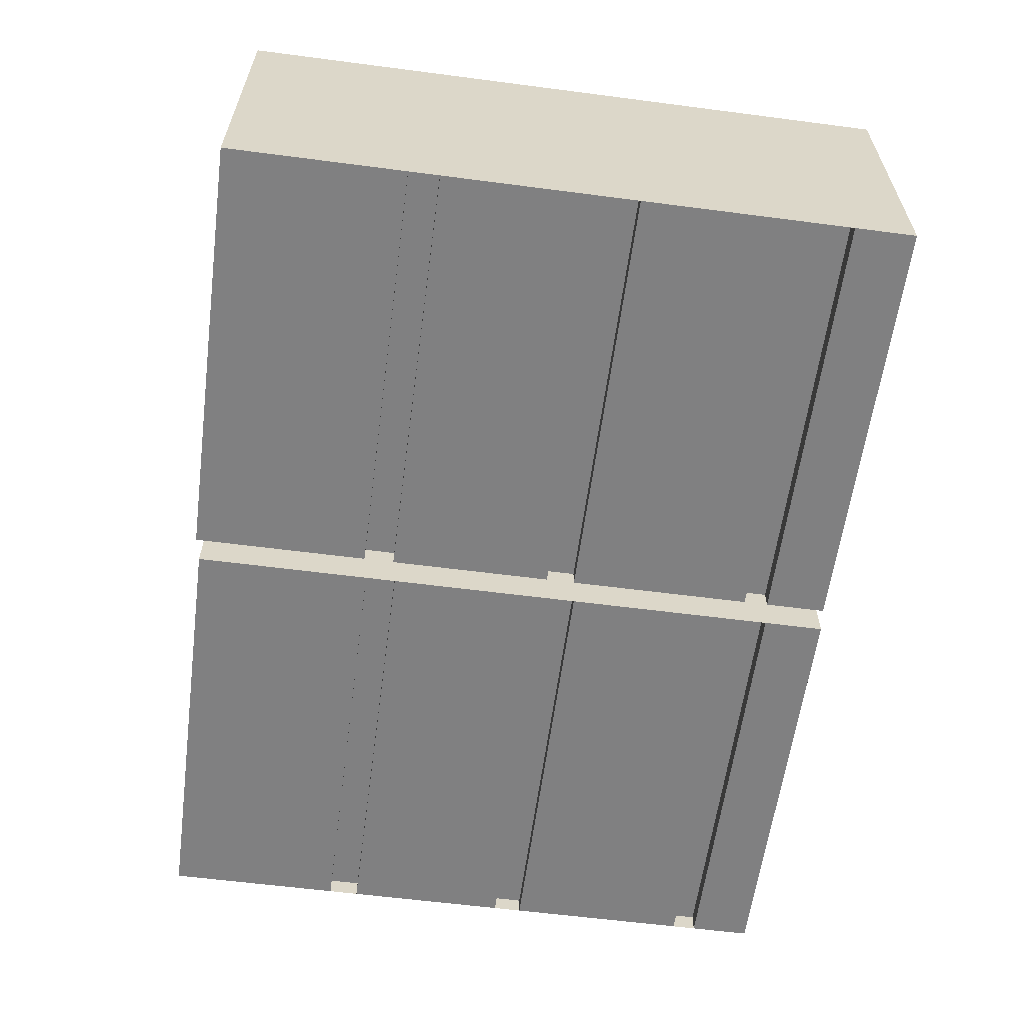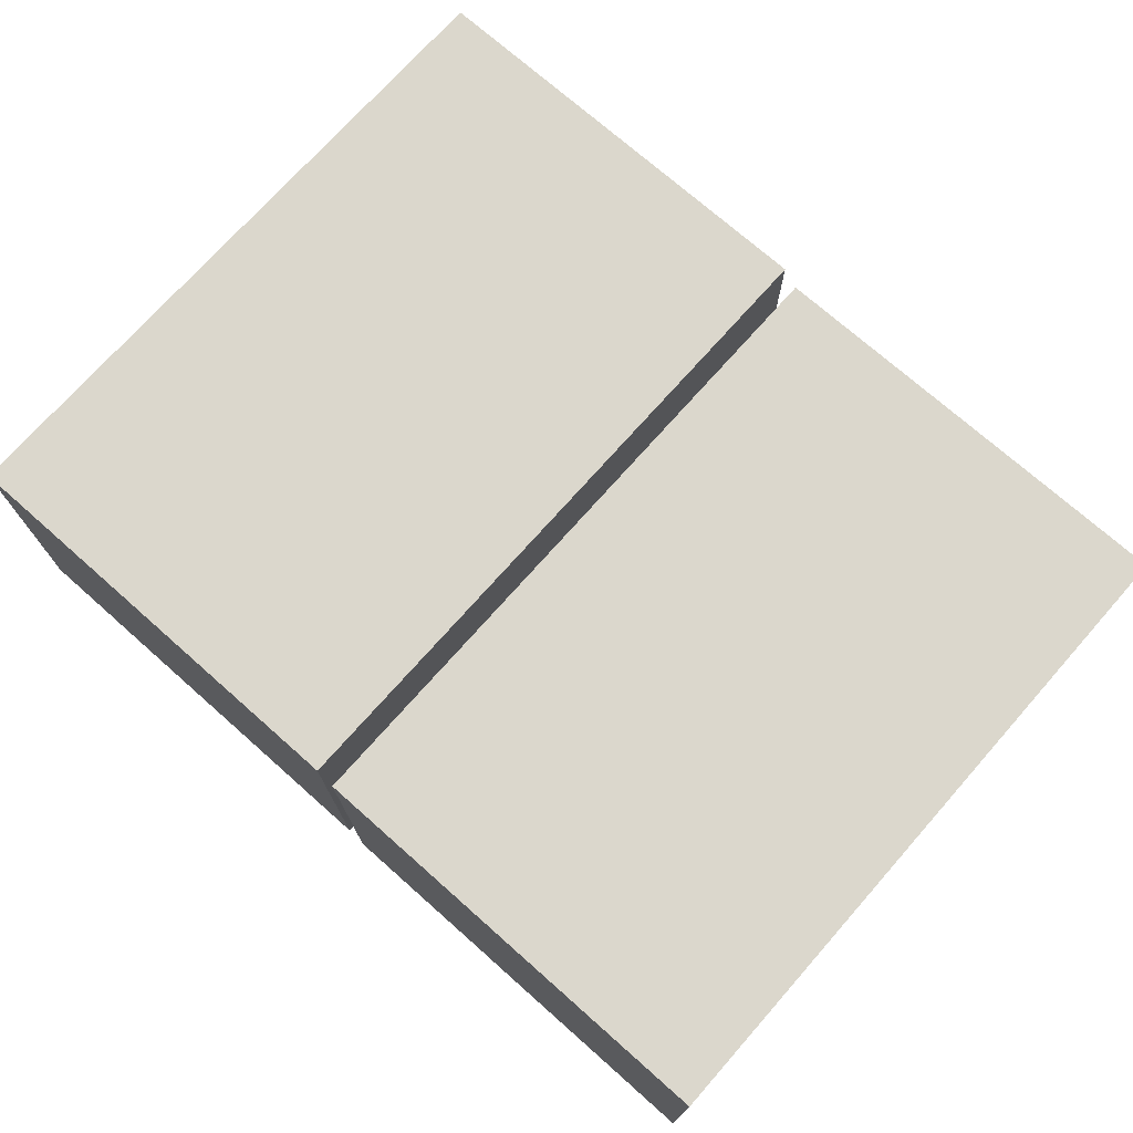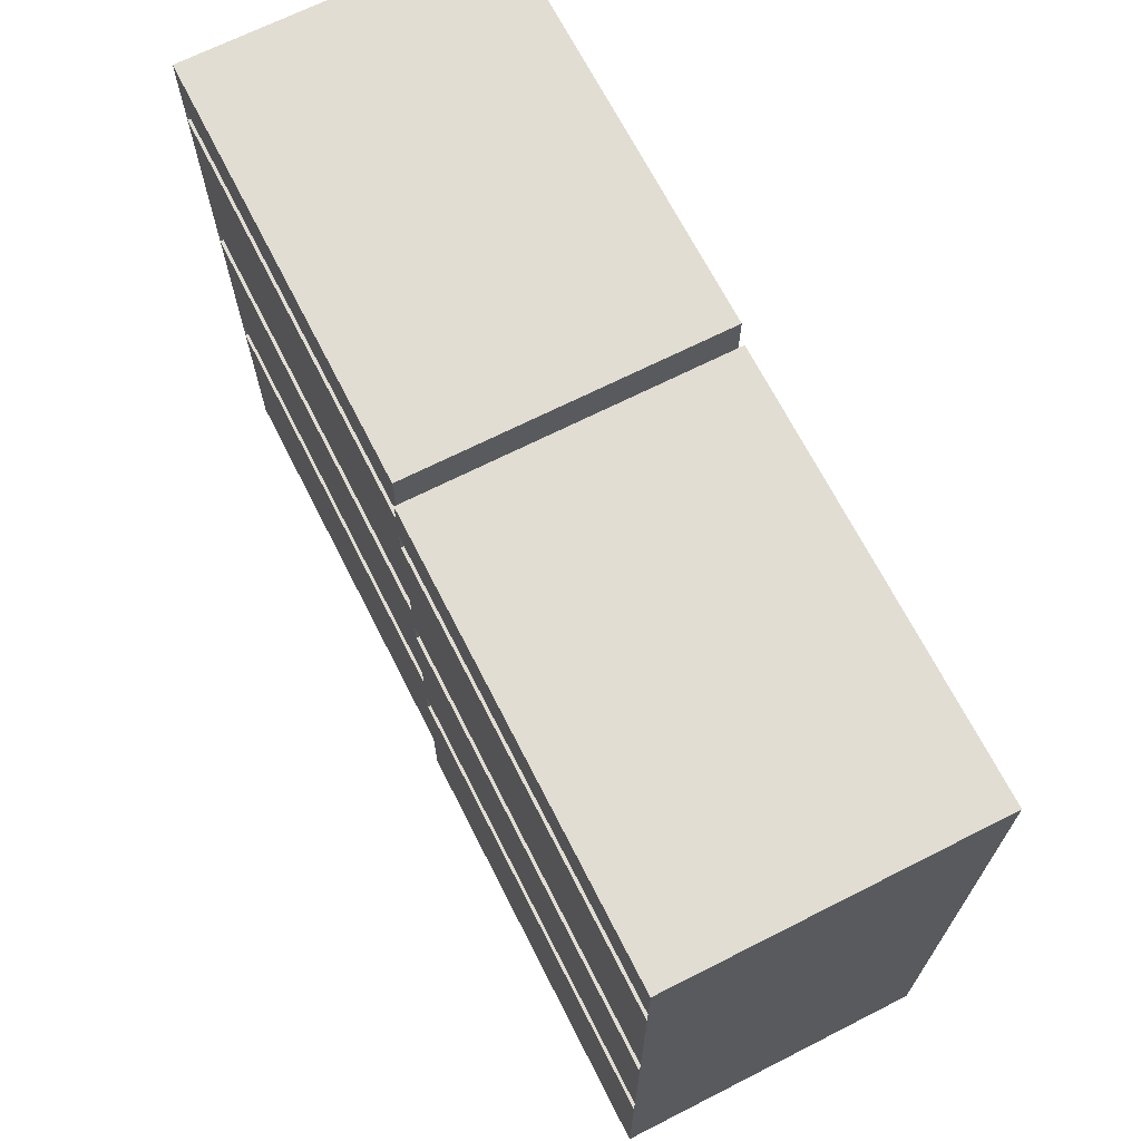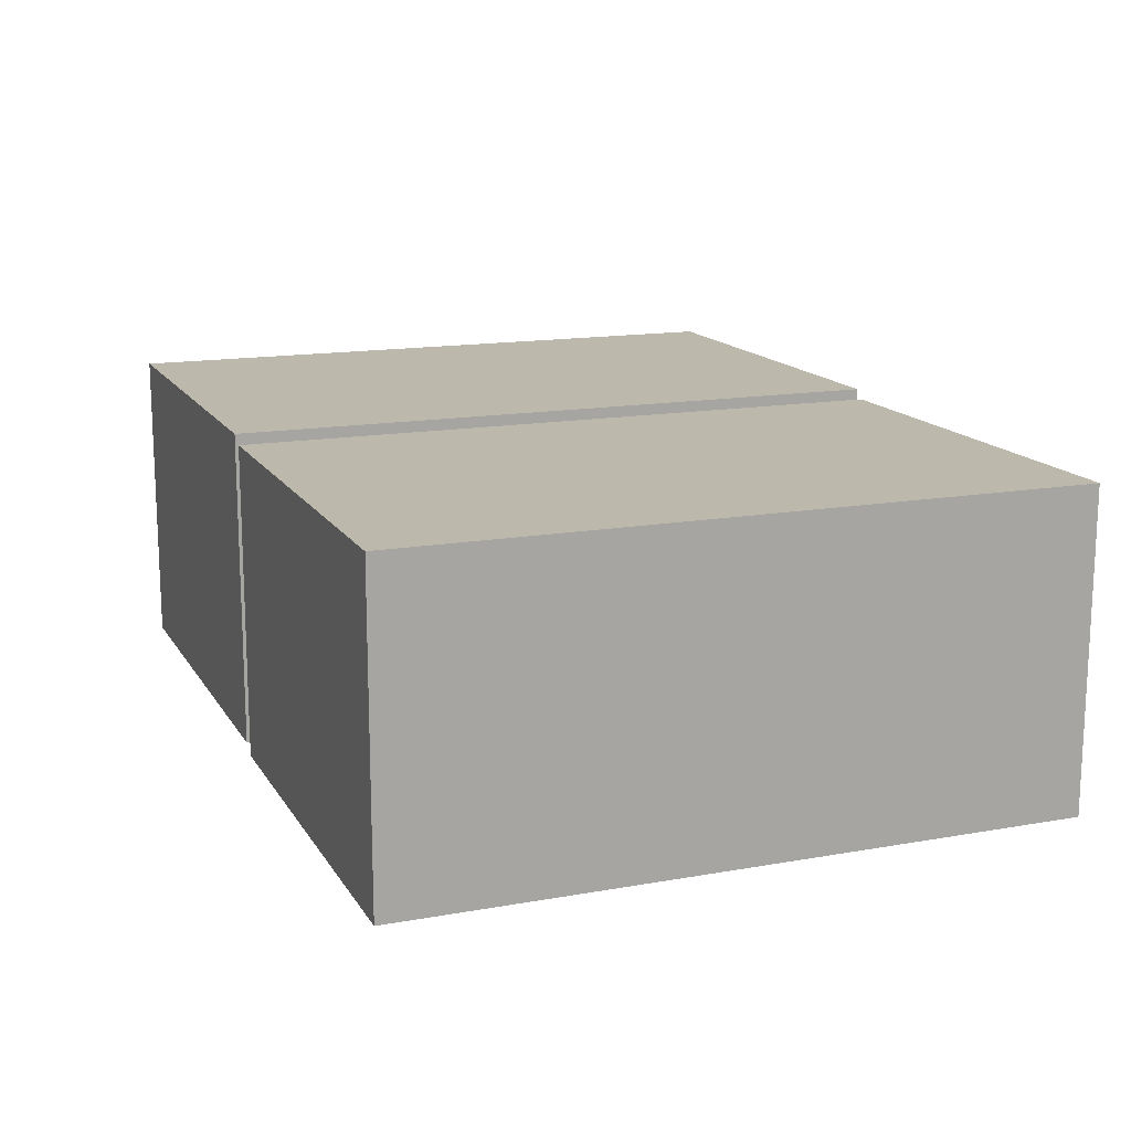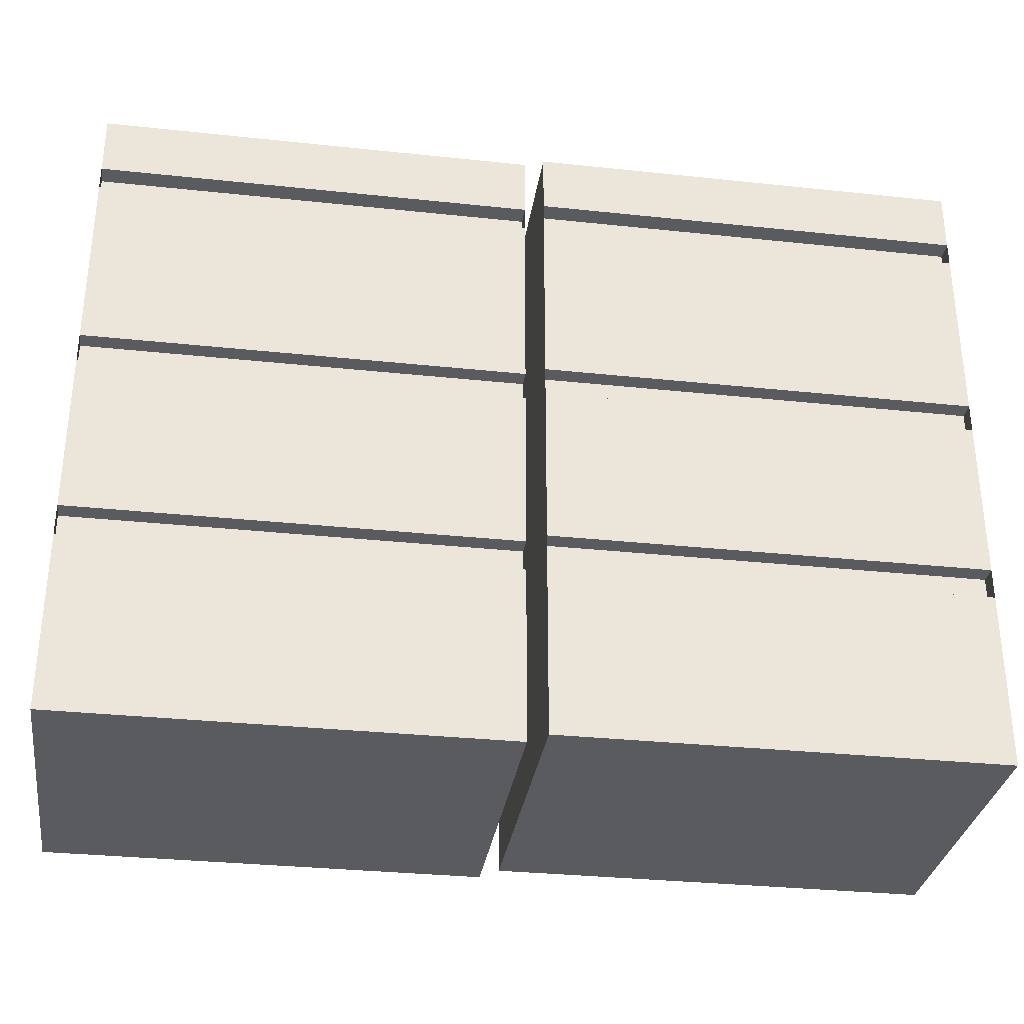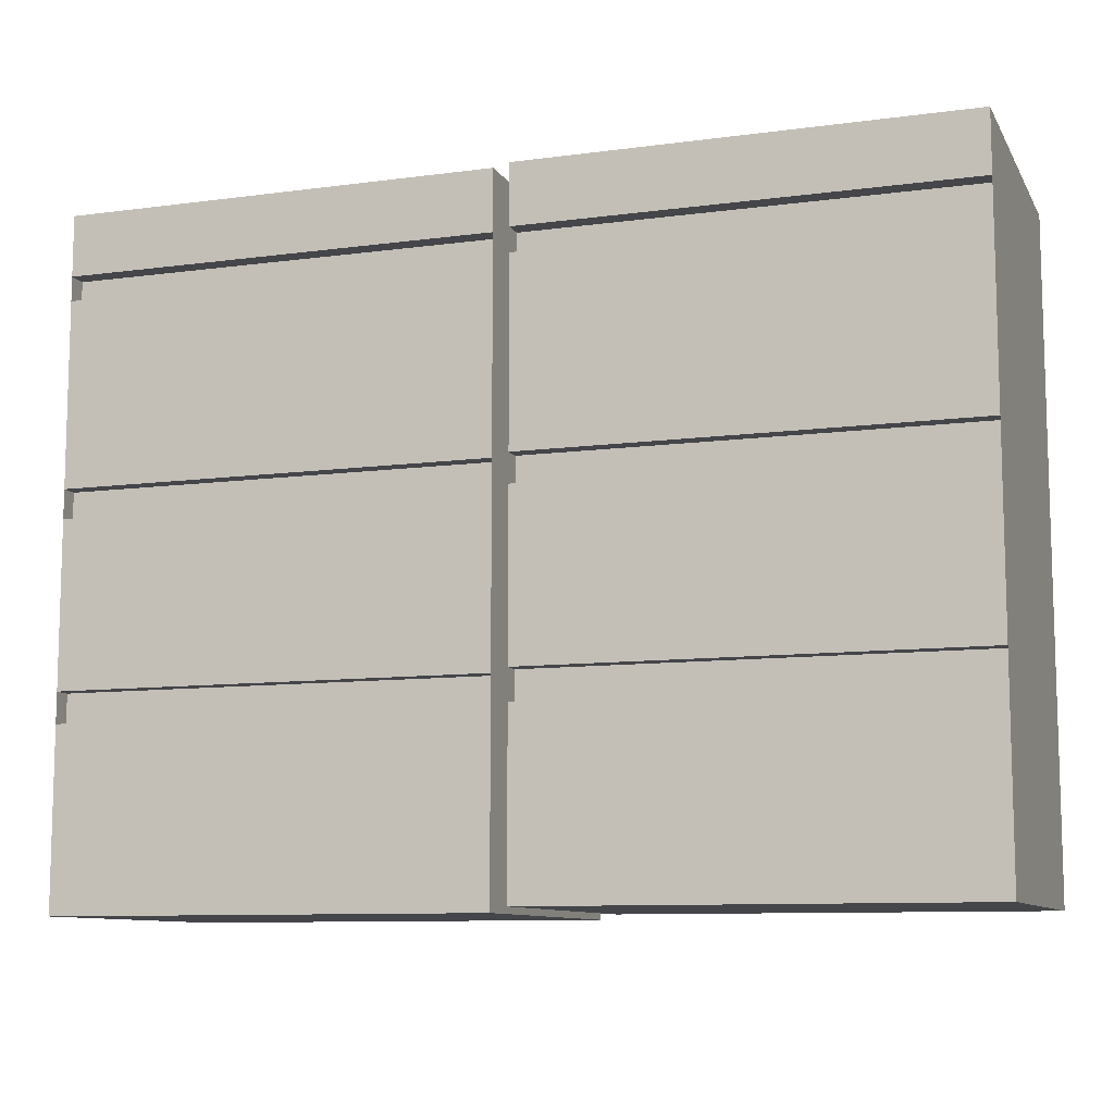
<metadata>
{"format":"obj","ext":"obj","renderer":"f3d","projection":"perspective","resolution":1024,"background":"white","views":[{"elev":-60.2,"azim":82.4,"up":"+Z"},{"elev":73.1,"azim":-138.5,"up":"+Z"},{"elev":68.2,"azim":-116.9,"up":"+Y"},{"elev":14.8,"azim":-111.1,"up":"+Z"},{"elev":-32.1,"azim":171.5,"up":"+Y"},{"elev":-9.9,"azim":-161.1,"up":"+Y"}]}
</metadata>
<code>
g Cubo.003_Malla
v 3.777 0.01655 2.702
v 3.777 3.117 2.702
v 3.777 0.01655 1.262
v 3.777 3.117 1.262
v 5.777 0.01655 2.702
v 5.777 3.117 2.702
v 5.777 0.01655 1.262
v 5.777 3.117 1.262
v 3.777 2.835 2.702
v 3.777 2.835 1.262
v 5.777 2.835 1.262
v 5.777 2.835 2.702
v 3.777 2.722 1.262
v 5.777 2.722 1.262
v 5.777 2.722 2.702
v 3.777 2.722 2.702
v 3.777 1.869 1.262
v 5.777 1.869 1.262
v 5.777 1.869 2.702
v 3.777 1.869 2.702
v 3.777 1.735 1.262
v 5.777 1.735 1.262
v 5.777 1.735 2.702
v 3.777 1.735 2.702
v 3.777 0.9779 1.262
v 5.777 0.9779 1.262
v 5.777 0.9779 2.702
v 3.777 0.9779 2.702
v 3.777 0.8363 1.262
v 5.777 0.8363 1.262
v 5.777 0.8363 2.702
v 3.777 0.8363 2.702
v 3.777 2.835 1.352
v 5.777 2.835 1.352
v 3.777 2.722 1.352
v 5.777 2.722 1.352
v 3.777 1.869 1.326
v 5.777 1.869 1.326
v 3.777 1.735 1.326
v 5.777 1.735 1.326
v 3.777 1.869 1.342
v 5.777 1.869 1.342
v 3.777 1.735 1.342
v 5.777 1.735 1.342
v 3.777 0.9779 1.348
v 5.777 0.9779 1.348
v 3.777 0.8363 1.348
v 5.777 0.8363 1.348
g off
g Cubo.003_mueble
f 2 10 9
f 4 11 10
f 8 12 11
f 6 9 12
f 7 1 3
f 4 6 8
f 12 16 15
f 11 15 14
f 13 36 14
f 9 13 16
f 16 17 20
f 13 18 17
f 14 19 18
f 15 20 19
f 19 24 23
f 18 23 22
f 17 39 21
f 20 21 24
f 24 25 28
f 21 26 25
f 22 27 26
f 23 28 27
f 27 32 31
f 26 31 30
f 25 47 29
f 28 29 32
f 32 3 1
f 29 7 3
f 30 5 7
f 31 1 5
f 33 36 35
f 14 34 11
f 10 35 13
f 11 33 10
f 37 43 39
f 18 37 17
f 21 40 22
f 22 38 18
f 41 44 43
f 40 42 38
f 38 41 37
f 39 44 40
f 45 48 47
f 26 45 25
f 29 48 30
f 30 46 26
f 2 4 10
f 4 8 11
f 8 6 12
f 6 2 9
f 7 5 1
f 4 2 6
f 12 9 16
f 11 12 15
f 13 35 36
f 9 10 13
f 16 13 17
f 13 14 18
f 14 15 19
f 15 16 20
f 19 20 24
f 18 19 23
f 17 37 39
f 20 17 21
f 24 21 25
f 21 22 26
f 22 23 27
f 23 24 28
f 27 28 32
f 26 27 31
f 25 45 47
f 28 25 29
f 32 29 3
f 29 30 7
f 30 31 5
f 31 32 1
f 33 34 36
f 14 36 34
f 10 33 35
f 11 34 33
f 37 41 43
f 18 38 37
f 21 39 40
f 22 40 38
f 41 42 44
f 40 44 42
f 38 42 41
f 39 43 44
f 45 46 48
f 26 46 45
f 29 47 48
f 30 48 46
g Cubo.004_Malla
v 1.692 0.0402 2.668
v 1.692 3.12 2.668
v 1.692 0.0402 1.228
v 1.692 3.12 1.228
v 3.692 0.0402 2.668
v 3.692 3.12 2.668
v 3.692 0.0402 1.228
v 3.692 3.12 1.228
v 1.692 2.841 2.668
v 1.692 2.841 1.228
v 3.692 2.841 1.228
v 3.692 2.841 2.668
v 1.692 2.729 1.228
v 3.692 2.729 1.228
v 3.692 2.729 2.668
v 1.692 2.729 2.668
v 1.692 1.881 1.228
v 3.692 1.881 1.228
v 3.692 1.881 2.668
v 1.692 1.881 2.668
v 1.692 1.748 1.228
v 3.692 1.748 1.228
v 3.692 1.748 2.668
v 1.692 1.748 2.668
v 1.692 0.9953 1.228
v 3.692 0.9953 1.228
v 3.692 0.9953 2.668
v 1.692 0.9953 2.668
v 1.692 0.8547 1.228
v 3.692 0.8547 1.228
v 3.692 0.8547 2.668
v 1.692 0.8547 2.668
v 1.692 2.841 1.318
v 3.692 2.841 1.318
v 1.692 2.729 1.318
v 3.692 2.729 1.318
v 1.692 1.881 1.292
v 3.692 1.881 1.292
v 1.692 1.748 1.292
v 3.692 1.748 1.292
v 1.692 1.881 1.308
v 3.692 1.881 1.308
v 1.692 1.748 1.308
v 3.692 1.748 1.308
v 1.692 0.9953 1.314
v 3.692 0.9953 1.314
v 1.692 0.8547 1.314
v 3.692 0.8547 1.314
g off
g Cubo.004_mueble
f 50 58 57
f 52 59 58
f 56 60 59
f 54 57 60
f 55 49 51
f 52 54 56
f 60 64 63
f 59 63 62
f 61 84 62
f 57 61 64
f 64 65 68
f 61 66 65
f 62 67 66
f 63 68 67
f 67 72 71
f 66 71 70
f 65 87 69
f 68 69 72
f 72 73 76
f 69 74 73
f 70 75 74
f 71 76 75
f 75 80 79
f 74 79 78
f 73 95 77
f 76 77 80
f 80 51 49
f 77 55 51
f 78 53 55
f 79 49 53
f 81 84 83
f 62 82 59
f 58 83 61
f 59 81 58
f 85 91 87
f 66 85 65
f 69 88 70
f 70 86 66
f 89 92 91
f 88 90 86
f 86 89 85
f 87 92 88
f 93 96 95
f 74 93 73
f 77 96 78
f 78 94 74
f 50 52 58
f 52 56 59
f 56 54 60
f 54 50 57
f 55 53 49
f 52 50 54
f 60 57 64
f 59 60 63
f 61 83 84
f 57 58 61
f 64 61 65
f 61 62 66
f 62 63 67
f 63 64 68
f 67 68 72
f 66 67 71
f 65 85 87
f 68 65 69
f 72 69 73
f 69 70 74
f 70 71 75
f 71 72 76
f 75 76 80
f 74 75 79
f 73 93 95
f 76 73 77
f 80 77 51
f 77 78 55
f 78 79 53
f 79 80 49
f 81 82 84
f 62 84 82
f 58 81 83
f 59 82 81
f 85 89 91
f 66 86 85
f 69 87 88
f 70 88 86
f 89 90 92
f 88 92 90
f 86 90 89
f 87 91 92
f 93 94 96
f 74 94 93
f 77 95 96
f 78 96 94

</code>
